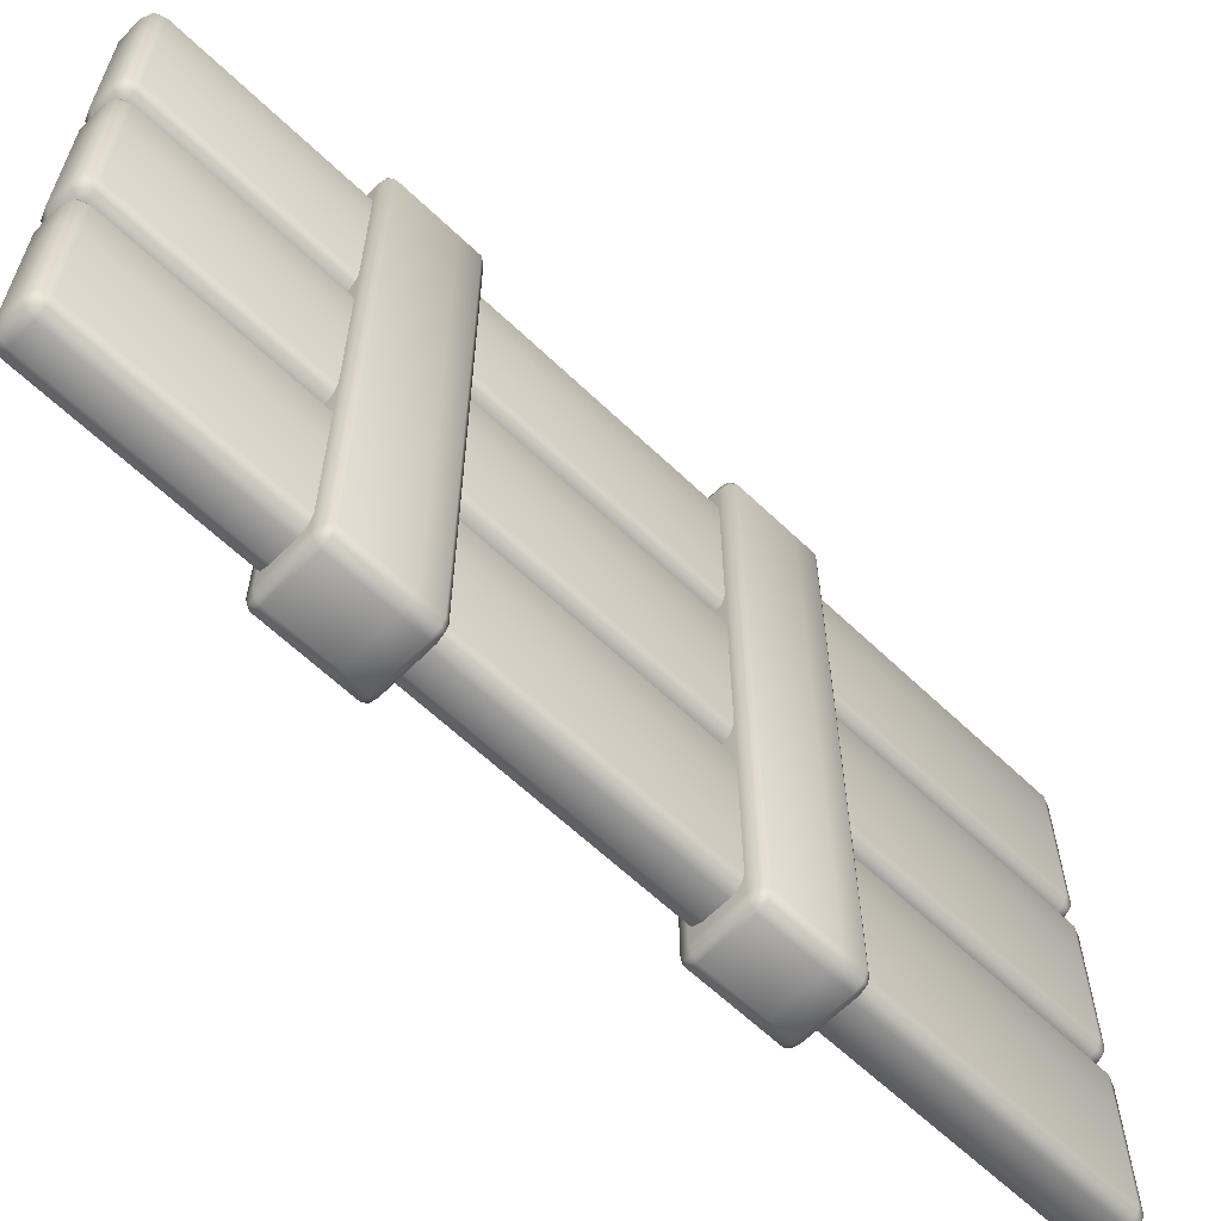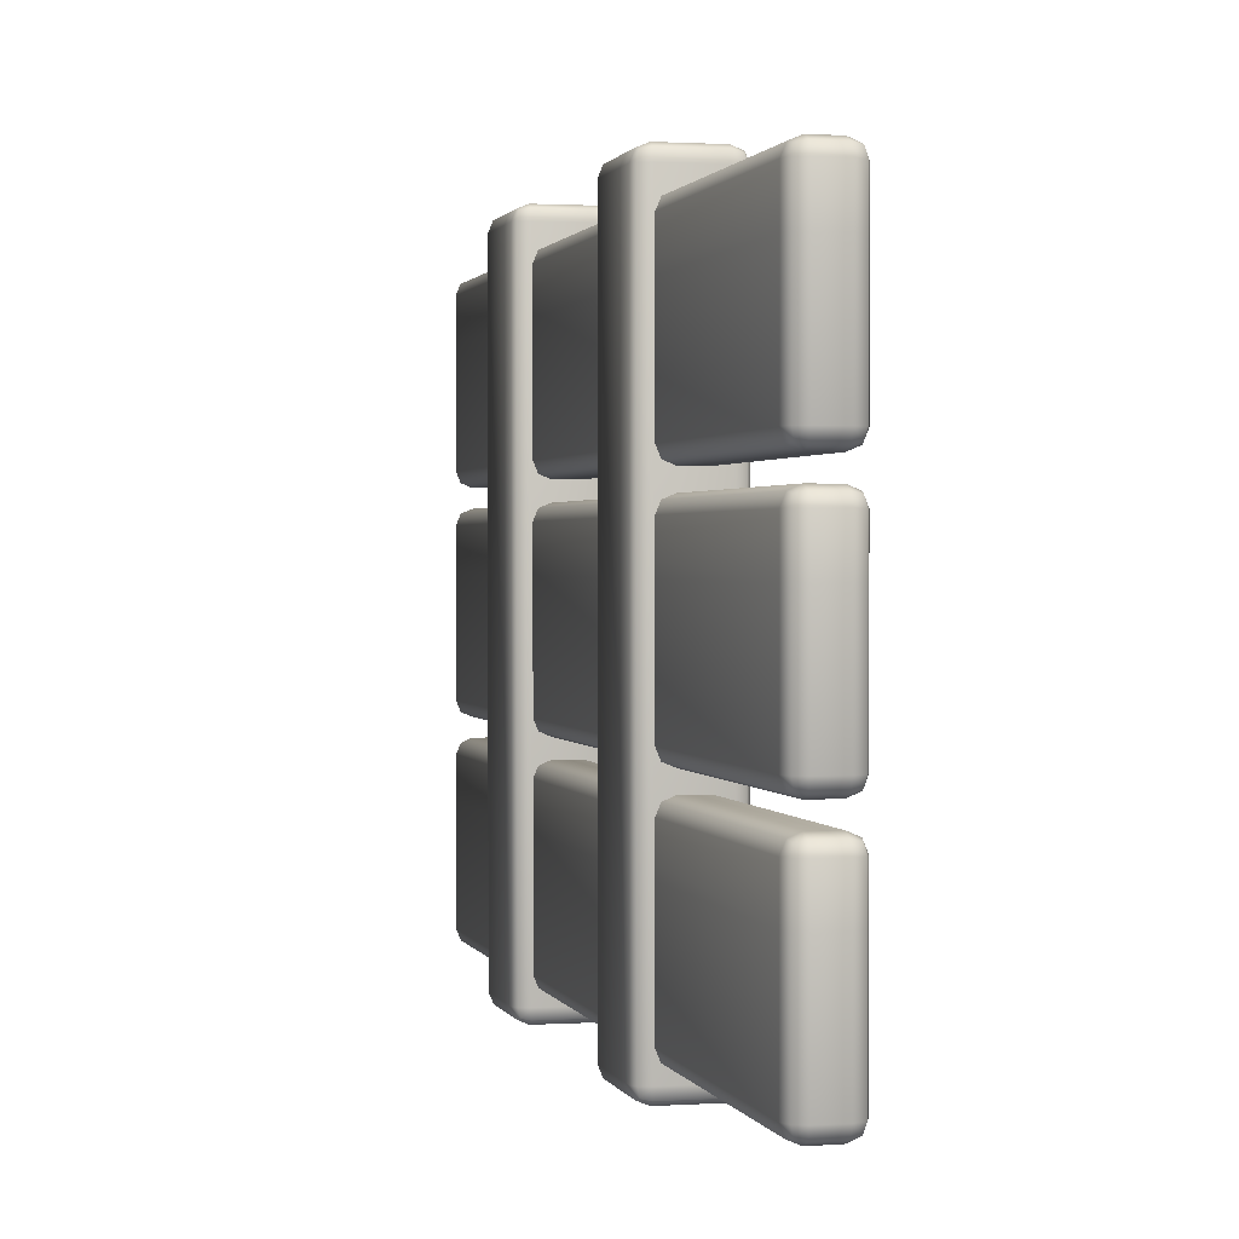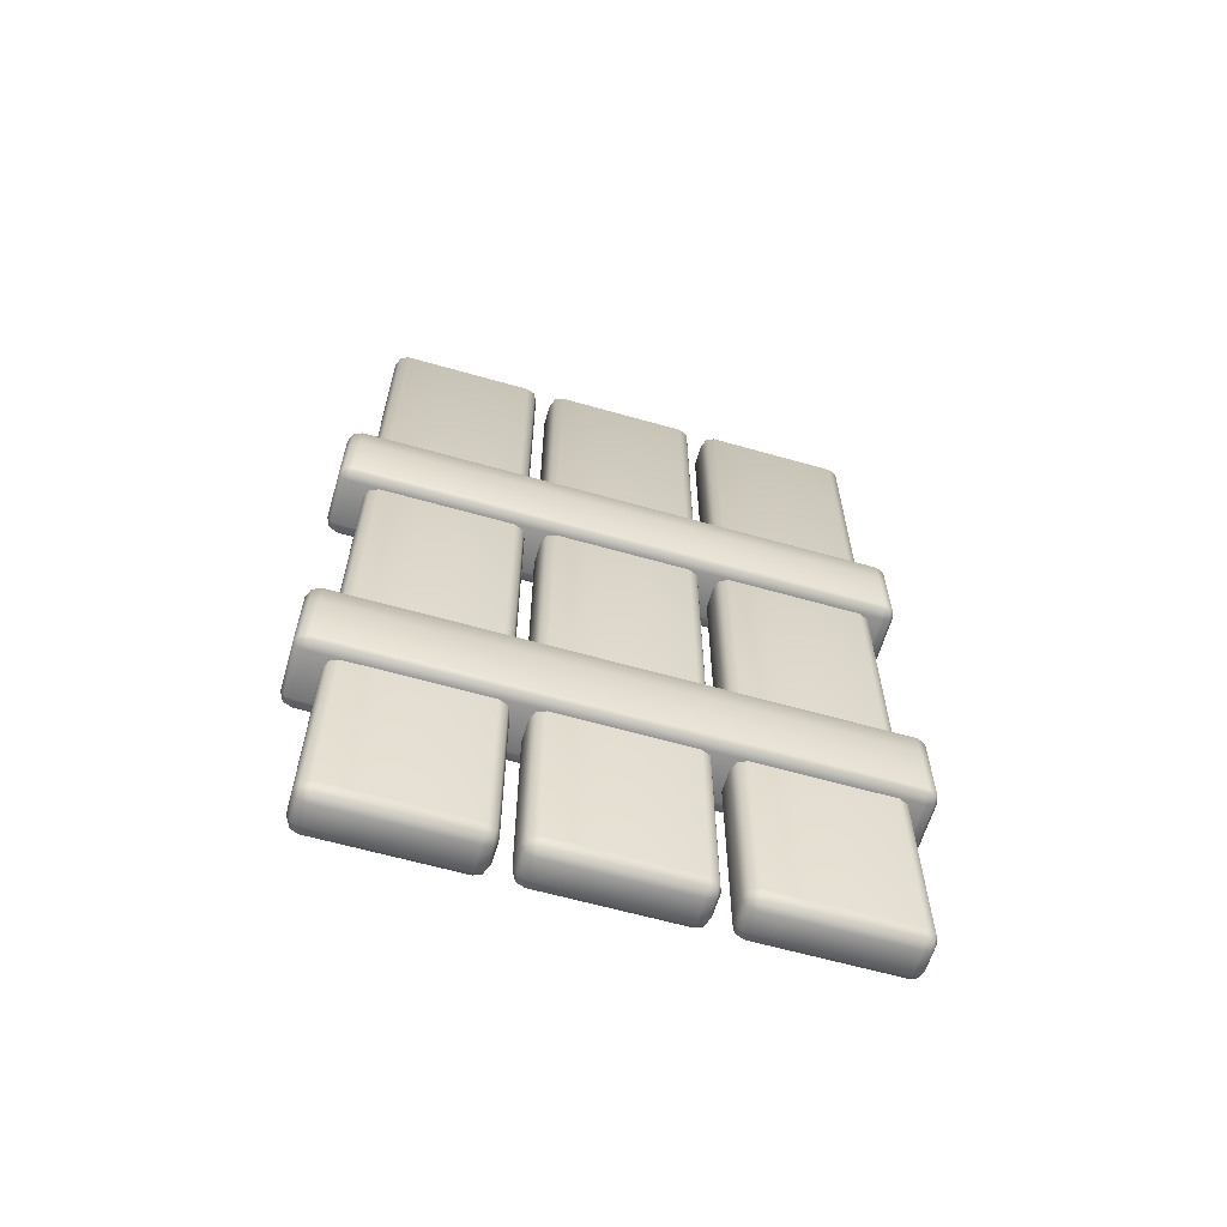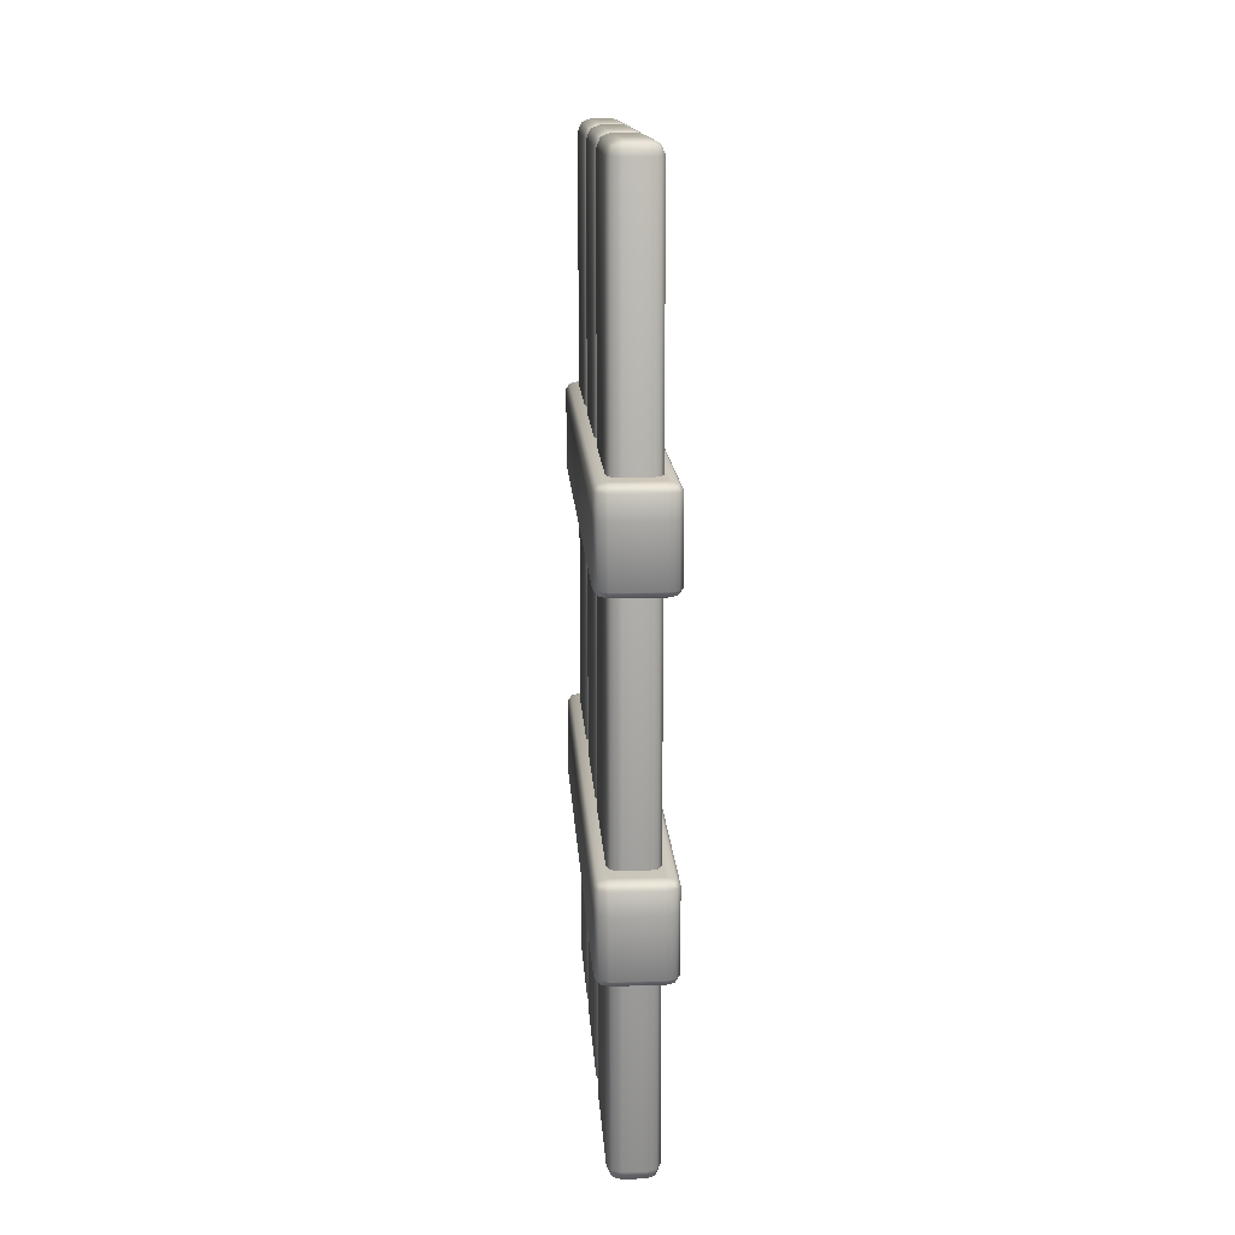
<metadata>
{"format":"obj","ext":"obj","renderer":"f3d","projection":"perspective","resolution":1024,"background":"white","views":[{"elev":-62.1,"azim":45.8,"up":"+Z"},{"elev":1.1,"azim":166.3,"up":"+Z"},{"elev":-62.2,"azim":73.9,"up":"+Y"},{"elev":14.7,"azim":-3.5,"up":"+Y"}]}
</metadata>
<code>
o door_wood
v 2.255 0.3235 -20.54
v 2.141 0.3235 -20.65
v 2.255 0.2087 -20.65
v 2.174 0.3235 -20.57
v 2.189 0.2572 -20.59
v 2.174 0.2423 -20.65
v 2.255 0.2423 -20.57
v 2.141 0.3235 -21.86
v 2.255 0.3235 -21.98
v 2.255 0.2087 -21.86
v 2.174 0.3235 -21.94
v 2.189 0.2572 -21.93
v 2.255 0.2423 -21.94
v 2.174 0.2423 -21.86
v 2.571 0.3235 -20.65
v 2.456 0.3235 -20.54
v 2.456 0.2087 -20.65
v 2.537 0.3235 -20.57
v 2.522 0.2572 -20.59
v 2.456 0.2423 -20.57
v 2.537 0.2423 -20.65
v 2.456 0.3235 -21.98
v 2.571 0.3235 -21.86
v 2.456 0.2087 -21.86
v 2.537 0.3235 -21.94
v 2.522 0.2572 -21.93
v 2.537 0.2423 -21.86
v 2.456 0.2423 -21.94
v 2.255 0.2087 -20.99
v 2.141 0.3235 -20.99
v 2.174 0.2423 -20.99
v 2.456 0.2087 -20.99
v 2.571 0.3235 -20.99
v 2.537 0.2423 -20.99
v 2.141 8.156 -20.99
v 2.255 8.271 -20.99
v 2.174 8.237 -20.99
v 2.141 8.156 -21.86
v 2.255 8.271 -21.86
v 2.255 8.156 -21.98
v 2.174 8.237 -21.86
v 2.189 8.222 -21.93
v 2.255 8.237 -21.94
v 2.174 8.156 -21.94
v 2.456 8.156 -21.98
v 2.456 8.271 -21.86
v 2.571 8.156 -21.86
v 2.456 8.237 -21.94
v 2.522 8.222 -21.93
v 2.537 8.237 -21.86
v 2.537 8.156 -21.94
v 2.571 8.156 -20.99
v 2.456 8.271 -20.99
v 2.537 8.237 -20.99
v 2.571 8.156 -20.65
v 2.456 8.271 -20.65
v 2.456 8.156 -20.54
v 2.537 8.237 -20.65
v 2.522 8.222 -20.59
v 2.456 8.237 -20.57
v 2.537 8.156 -20.57
v 2.255 8.156 -20.54
v 2.255 8.271 -20.65
v 2.141 8.156 -20.65
v 2.255 8.237 -20.57
v 2.189 8.222 -20.59
v 2.174 8.237 -20.65
v 2.174 8.156 -20.57
v 2.255 0.3235 -22.12
v 2.141 0.3235 -22.24
v 2.255 0.2087 -22.24
v 2.174 0.3235 -22.15
v 2.189 0.2572 -22.17
v 2.174 0.2423 -22.24
v 2.255 0.2423 -22.15
v 2.141 0.3235 -23.45
v 2.255 0.3235 -23.56
v 2.255 0.2087 -23.45
v 2.174 0.3235 -23.53
v 2.189 0.2572 -23.51
v 2.255 0.2423 -23.53
v 2.174 0.2423 -23.45
v 2.571 0.3235 -22.24
v 2.456 0.3235 -22.12
v 2.456 0.2087 -22.24
v 2.537 0.3235 -22.15
v 2.522 0.2572 -22.17
v 2.456 0.2423 -22.15
v 2.537 0.2423 -22.24
v 2.456 0.3235 -23.56
v 2.571 0.3235 -23.45
v 2.456 0.2087 -23.45
v 2.537 0.3235 -23.53
v 2.522 0.2572 -23.51
v 2.537 0.2423 -23.45
v 2.456 0.2423 -23.53
v 2.255 0.2087 -22.57
v 2.141 0.3235 -22.57
v 2.174 0.2423 -22.57
v 2.456 0.2087 -22.57
v 2.571 0.3235 -22.57
v 2.537 0.2423 -22.57
v 2.141 8.156 -22.57
v 2.255 8.271 -22.57
v 2.174 8.237 -22.57
v 2.141 8.156 -23.45
v 2.255 8.271 -23.45
v 2.255 8.156 -23.56
v 2.174 8.237 -23.45
v 2.189 8.222 -23.51
v 2.255 8.237 -23.53
v 2.174 8.156 -23.53
v 2.456 8.156 -23.56
v 2.456 8.271 -23.45
v 2.571 8.156 -23.45
v 2.456 8.237 -23.53
v 2.522 8.222 -23.51
v 2.537 8.237 -23.45
v 2.537 8.156 -23.53
v 2.571 8.156 -22.57
v 2.456 8.271 -22.57
v 2.537 8.237 -22.57
v 2.571 8.156 -22.24
v 2.456 8.271 -22.24
v 2.456 8.156 -22.12
v 2.537 8.237 -22.24
v 2.522 8.222 -22.17
v 2.456 8.237 -22.15
v 2.537 8.156 -22.15
v 2.255 8.156 -22.12
v 2.255 8.271 -22.24
v 2.141 8.156 -22.24
v 2.255 8.237 -22.15
v 2.189 8.222 -22.17
v 2.174 8.237 -22.24
v 2.174 8.156 -22.15
v 2.255 0.3235 -23.71
v 2.141 0.3235 -23.82
v 2.255 0.2087 -23.82
v 2.174 0.3235 -23.74
v 2.189 0.2572 -23.75
v 2.174 0.2423 -23.82
v 2.255 0.2423 -23.74
v 2.141 0.3235 -25.03
v 2.255 0.3235 -25.15
v 2.255 0.2087 -25.03
v 2.174 0.3235 -25.11
v 2.189 0.2572 -25.1
v 2.255 0.2423 -25.11
v 2.174 0.2423 -25.03
v 2.571 0.3235 -23.82
v 2.456 0.3235 -23.71
v 2.456 0.2087 -23.82
v 2.537 0.3235 -23.74
v 2.522 0.2572 -23.75
v 2.456 0.2423 -23.74
v 2.537 0.2423 -23.82
v 2.456 0.3235 -25.15
v 2.571 0.3235 -25.03
v 2.456 0.2087 -25.03
v 2.537 0.3235 -25.11
v 2.522 0.2572 -25.1
v 2.537 0.2423 -25.03
v 2.456 0.2423 -25.11
v 2.255 0.2087 -24.15
v 2.141 0.3235 -24.15
v 2.174 0.2423 -24.15
v 2.456 0.2087 -24.15
v 2.571 0.3235 -24.15
v 2.537 0.2423 -24.15
v 2.141 8.156 -24.15
v 2.255 8.271 -24.15
v 2.174 8.237 -24.15
v 2.141 8.156 -25.03
v 2.255 8.271 -25.03
v 2.255 8.156 -25.15
v 2.174 8.237 -25.03
v 2.189 8.222 -25.1
v 2.255 8.237 -25.11
v 2.174 8.156 -25.11
v 2.456 8.156 -25.15
v 2.456 8.271 -25.03
v 2.571 8.156 -25.03
v 2.456 8.237 -25.11
v 2.522 8.222 -25.1
v 2.537 8.237 -25.03
v 2.537 8.156 -25.11
v 2.571 8.156 -24.15
v 2.456 8.271 -24.15
v 2.537 8.237 -24.15
v 2.571 8.156 -23.82
v 2.456 8.271 -23.82
v 2.456 8.156 -23.71
v 2.537 8.237 -23.82
v 2.522 8.222 -23.75
v 2.456 8.237 -23.74
v 2.537 8.156 -23.74
v 2.255 8.156 -23.71
v 2.255 8.271 -23.82
v 2.141 8.156 -23.82
v 2.255 8.237 -23.74
v 2.189 8.222 -23.75
v 2.174 8.237 -23.82
v 2.174 8.156 -23.74
v 2.146 5.88 -20.4
v 2.031 5.812 -20.4
v 2.146 5.812 -20.28
v 2.065 5.86 -20.4
v 2.079 5.851 -20.33
v 2.065 5.812 -20.31
v 2.146 5.86 -20.31
v 2.031 5.088 -20.4
v 2.146 5.019 -20.4
v 2.146 5.088 -20.28
v 2.065 5.039 -20.4
v 2.079 5.048 -20.33
v 2.146 5.039 -20.31
v 2.065 5.088 -20.31
v 2.693 5.812 -20.4
v 2.578 5.88 -20.4
v 2.578 5.812 -20.28
v 2.659 5.86 -20.4
v 2.644 5.851 -20.33
v 2.578 5.86 -20.31
v 2.659 5.812 -20.31
v 2.578 5.019 -20.4
v 2.693 5.088 -20.4
v 2.578 5.088 -20.28
v 2.659 5.039 -20.4
v 2.644 5.048 -20.33
v 2.659 5.088 -20.31
v 2.578 5.039 -20.31
v 2.146 5.612 -20.28
v 2.031 5.612 -20.4
v 2.065 5.612 -20.31
v 2.578 5.612 -20.28
v 2.693 5.612 -20.4
v 2.659 5.612 -20.31
v 2.031 5.612 -25.23
v 2.146 5.612 -25.35
v 2.065 5.612 -25.31
v 2.031 5.088 -25.23
v 2.146 5.088 -25.35
v 2.146 5.019 -25.23
v 2.065 5.088 -25.31
v 2.079 5.048 -25.3
v 2.146 5.039 -25.31
v 2.065 5.039 -25.23
v 2.578 5.019 -25.23
v 2.578 5.088 -25.35
v 2.693 5.088 -25.23
v 2.578 5.039 -25.31
v 2.644 5.048 -25.3
v 2.659 5.088 -25.31
v 2.659 5.039 -25.23
v 2.693 5.612 -25.23
v 2.578 5.612 -25.35
v 2.659 5.612 -25.31
v 2.693 5.812 -25.23
v 2.578 5.812 -25.35
v 2.578 5.88 -25.23
v 2.659 5.812 -25.31
v 2.644 5.851 -25.3
v 2.578 5.86 -25.31
v 2.659 5.86 -25.23
v 2.146 5.88 -25.23
v 2.146 5.812 -25.35
v 2.031 5.812 -25.23
v 2.146 5.86 -25.31
v 2.079 5.851 -25.3
v 2.065 5.812 -25.31
v 2.065 5.86 -25.23
v 2.146 2.849 -20.4
v 2.031 2.78 -20.4
v 2.146 2.78 -20.28
v 2.065 2.829 -20.4
v 2.079 2.82 -20.33
v 2.065 2.78 -20.31
v 2.146 2.829 -20.31
v 2.031 2.057 -20.4
v 2.146 1.988 -20.4
v 2.146 2.057 -20.28
v 2.065 2.008 -20.4
v 2.079 2.017 -20.33
v 2.146 2.008 -20.31
v 2.065 2.057 -20.31
v 2.693 2.78 -20.4
v 2.578 2.849 -20.4
v 2.578 2.78 -20.28
v 2.659 2.829 -20.4
v 2.644 2.82 -20.33
v 2.578 2.829 -20.31
v 2.659 2.78 -20.31
v 2.578 1.988 -20.4
v 2.693 2.057 -20.4
v 2.578 2.057 -20.28
v 2.659 2.008 -20.4
v 2.644 2.017 -20.33
v 2.659 2.057 -20.31
v 2.578 2.008 -20.31
v 2.146 2.58 -20.28
v 2.031 2.58 -20.4
v 2.065 2.58 -20.31
v 2.578 2.58 -20.28
v 2.693 2.58 -20.4
v 2.659 2.58 -20.31
v 2.031 2.58 -25.23
v 2.146 2.58 -25.35
v 2.065 2.58 -25.31
v 2.031 2.057 -25.23
v 2.146 2.057 -25.35
v 2.146 1.988 -25.23
v 2.065 2.057 -25.31
v 2.079 2.017 -25.3
v 2.146 2.008 -25.31
v 2.065 2.008 -25.23
v 2.578 1.988 -25.23
v 2.578 2.057 -25.35
v 2.693 2.057 -25.23
v 2.578 2.008 -25.31
v 2.644 2.017 -25.3
v 2.659 2.057 -25.31
v 2.659 2.008 -25.23
v 2.693 2.58 -25.23
v 2.578 2.58 -25.35
v 2.659 2.58 -25.31
v 2.693 2.78 -25.23
v 2.578 2.78 -25.35
v 2.578 2.849 -25.23
v 2.659 2.78 -25.31
v 2.644 2.82 -25.3
v 2.578 2.829 -25.31
v 2.659 2.829 -25.23
v 2.146 2.849 -25.23
v 2.146 2.78 -25.35
v 2.031 2.78 -25.23
v 2.146 2.829 -25.31
v 2.079 2.82 -25.3
v 2.065 2.78 -25.31
v 2.065 2.829 -25.23
f 30 2 64 35
f 22 9 40 45
f 53 36 63 56
f 32 17 3 29
f 15 33 52 55
f 8 30 35 38
f 33 23 47 52
f 24 32 29 10
f 46 39 36 53
f 1 4 5 7
f 2 6 5 4
f 3 7 5 6
f 8 11 12 14
f 9 13 12 11
f 10 14 12 13
f 15 18 19 21
f 16 20 19 18
f 17 21 19 20
f 22 25 26 28
f 23 27 26 25
f 24 28 26 27
f 38 41 42 44
f 39 43 42 41
f 40 44 42 43
f 45 48 49 51
f 46 50 49 48
f 47 51 49 50
f 55 58 59 61
f 56 60 59 58
f 57 61 59 60
f 62 65 66 68
f 63 67 66 65
f 64 68 66 67
f 30 8 14 31
f 31 14 10 29
f 9 22 28 13
f 13 28 24 10
f 33 15 21 34
f 34 21 17 32
f 16 1 7 20
f 20 7 3 17
f 2 30 31 6
f 6 31 29 3
f 23 33 34 27
f 27 34 32 24
f 36 39 41 37
f 37 41 38 35
f 39 46 48 43
f 43 48 45 40
f 53 56 58 54
f 54 58 55 52
f 56 63 65 60
f 60 65 62 57
f 63 36 37 67
f 67 37 35 64
f 46 53 54 50
f 50 54 52 47
f 15 55 61 18
f 18 61 57 16
f 64 2 4 68
f 68 4 1 62
f 8 38 44 11
f 11 44 40 9
f 47 23 25 51
f 51 25 22 45
f 1 16 57 62
f 98 70 132 103
f 90 77 108 113
f 121 104 131 124
f 100 85 71 97
f 83 101 120 123
f 76 98 103 106
f 101 91 115 120
f 92 100 97 78
f 114 107 104 121
f 69 72 73 75
f 70 74 73 72
f 71 75 73 74
f 76 79 80 82
f 77 81 80 79
f 78 82 80 81
f 83 86 87 89
f 84 88 87 86
f 85 89 87 88
f 90 93 94 96
f 91 95 94 93
f 92 96 94 95
f 106 109 110 112
f 107 111 110 109
f 108 112 110 111
f 113 116 117 119
f 114 118 117 116
f 115 119 117 118
f 123 126 127 129
f 124 128 127 126
f 125 129 127 128
f 130 133 134 136
f 131 135 134 133
f 132 136 134 135
f 98 76 82 99
f 99 82 78 97
f 77 90 96 81
f 81 96 92 78
f 101 83 89 102
f 102 89 85 100
f 84 69 75 88
f 88 75 71 85
f 70 98 99 74
f 74 99 97 71
f 91 101 102 95
f 95 102 100 92
f 104 107 109 105
f 105 109 106 103
f 107 114 116 111
f 111 116 113 108
f 121 124 126 122
f 122 126 123 120
f 124 131 133 128
f 128 133 130 125
f 131 104 105 135
f 135 105 103 132
f 114 121 122 118
f 118 122 120 115
f 83 123 129 86
f 86 129 125 84
f 132 70 72 136
f 136 72 69 130
f 76 106 112 79
f 79 112 108 77
f 115 91 93 119
f 119 93 90 113
f 69 84 125 130
f 166 138 200 171
f 158 145 176 181
f 189 172 199 192
f 168 153 139 165
f 151 169 188 191
f 144 166 171 174
f 169 159 183 188
f 160 168 165 146
f 182 175 172 189
f 137 140 141 143
f 138 142 141 140
f 139 143 141 142
f 144 147 148 150
f 145 149 148 147
f 146 150 148 149
f 151 154 155 157
f 152 156 155 154
f 153 157 155 156
f 158 161 162 164
f 159 163 162 161
f 160 164 162 163
f 174 177 178 180
f 175 179 178 177
f 176 180 178 179
f 181 184 185 187
f 182 186 185 184
f 183 187 185 186
f 191 194 195 197
f 192 196 195 194
f 193 197 195 196
f 198 201 202 204
f 199 203 202 201
f 200 204 202 203
f 166 144 150 167
f 167 150 146 165
f 145 158 164 149
f 149 164 160 146
f 169 151 157 170
f 170 157 153 168
f 152 137 143 156
f 156 143 139 153
f 138 166 167 142
f 142 167 165 139
f 159 169 170 163
f 163 170 168 160
f 172 175 177 173
f 173 177 174 171
f 175 182 184 179
f 179 184 181 176
f 189 192 194 190
f 190 194 191 188
f 192 199 201 196
f 196 201 198 193
f 199 172 173 203
f 203 173 171 200
f 182 189 190 186
f 186 190 188 183
f 151 191 197 154
f 154 197 193 152
f 200 138 140 204
f 204 140 137 198
f 144 174 180 147
f 147 180 176 145
f 183 159 161 187
f 187 161 158 181
f 137 152 193 198
f 234 206 268 239
f 226 213 244 249
f 257 240 267 260
f 236 221 207 233
f 219 237 256 259
f 212 234 239 242
f 237 227 251 256
f 228 236 233 214
f 250 243 240 257
f 205 208 209 211
f 206 210 209 208
f 207 211 209 210
f 212 215 216 218
f 213 217 216 215
f 214 218 216 217
f 219 222 223 225
f 220 224 223 222
f 221 225 223 224
f 226 229 230 232
f 227 231 230 229
f 228 232 230 231
f 242 245 246 248
f 243 247 246 245
f 244 248 246 247
f 249 252 253 255
f 250 254 253 252
f 251 255 253 254
f 259 262 263 265
f 260 264 263 262
f 261 265 263 264
f 266 269 270 272
f 267 271 270 269
f 268 272 270 271
f 234 212 218 235
f 235 218 214 233
f 213 226 232 217
f 217 232 228 214
f 237 219 225 238
f 238 225 221 236
f 220 205 211 224
f 224 211 207 221
f 206 234 235 210
f 210 235 233 207
f 227 237 238 231
f 231 238 236 228
f 240 243 245 241
f 241 245 242 239
f 243 250 252 247
f 247 252 249 244
f 257 260 262 258
f 258 262 259 256
f 260 267 269 264
f 264 269 266 261
f 267 240 241 271
f 271 241 239 268
f 250 257 258 254
f 254 258 256 251
f 219 259 265 222
f 222 265 261 220
f 268 206 208 272
f 272 208 205 266
f 212 242 248 215
f 215 248 244 213
f 251 227 229 255
f 255 229 226 249
f 205 220 261 266
f 302 274 336 307
f 294 281 312 317
f 325 308 335 328
f 304 289 275 301
f 287 305 324 327
f 280 302 307 310
f 305 295 319 324
f 296 304 301 282
f 318 311 308 325
f 273 276 277 279
f 274 278 277 276
f 275 279 277 278
f 280 283 284 286
f 281 285 284 283
f 282 286 284 285
f 287 290 291 293
f 288 292 291 290
f 289 293 291 292
f 294 297 298 300
f 295 299 298 297
f 296 300 298 299
f 310 313 314 316
f 311 315 314 313
f 312 316 314 315
f 317 320 321 323
f 318 322 321 320
f 319 323 321 322
f 327 330 331 333
f 328 332 331 330
f 329 333 331 332
f 334 337 338 340
f 335 339 338 337
f 336 340 338 339
f 302 280 286 303
f 303 286 282 301
f 281 294 300 285
f 285 300 296 282
f 305 287 293 306
f 306 293 289 304
f 288 273 279 292
f 292 279 275 289
f 274 302 303 278
f 278 303 301 275
f 295 305 306 299
f 299 306 304 296
f 308 311 313 309
f 309 313 310 307
f 311 318 320 315
f 315 320 317 312
f 325 328 330 326
f 326 330 327 324
f 328 335 337 332
f 332 337 334 329
f 335 308 309 339
f 339 309 307 336
f 318 325 326 322
f 322 326 324 319
f 287 327 333 290
f 290 333 329 288
f 336 274 276 340
f 340 276 273 334
f 280 310 316 283
f 283 316 312 281
f 319 295 297 323
f 323 297 294 317
f 273 288 329 334

</code>
